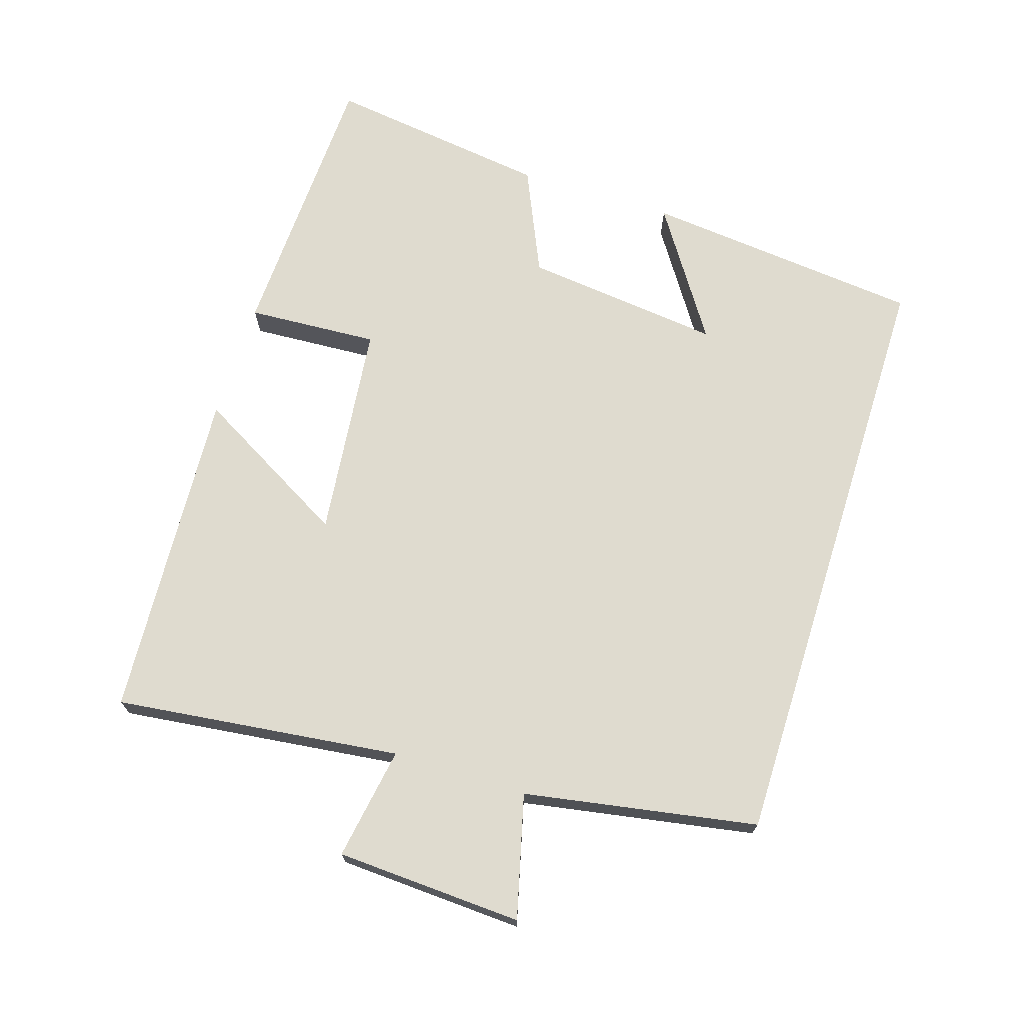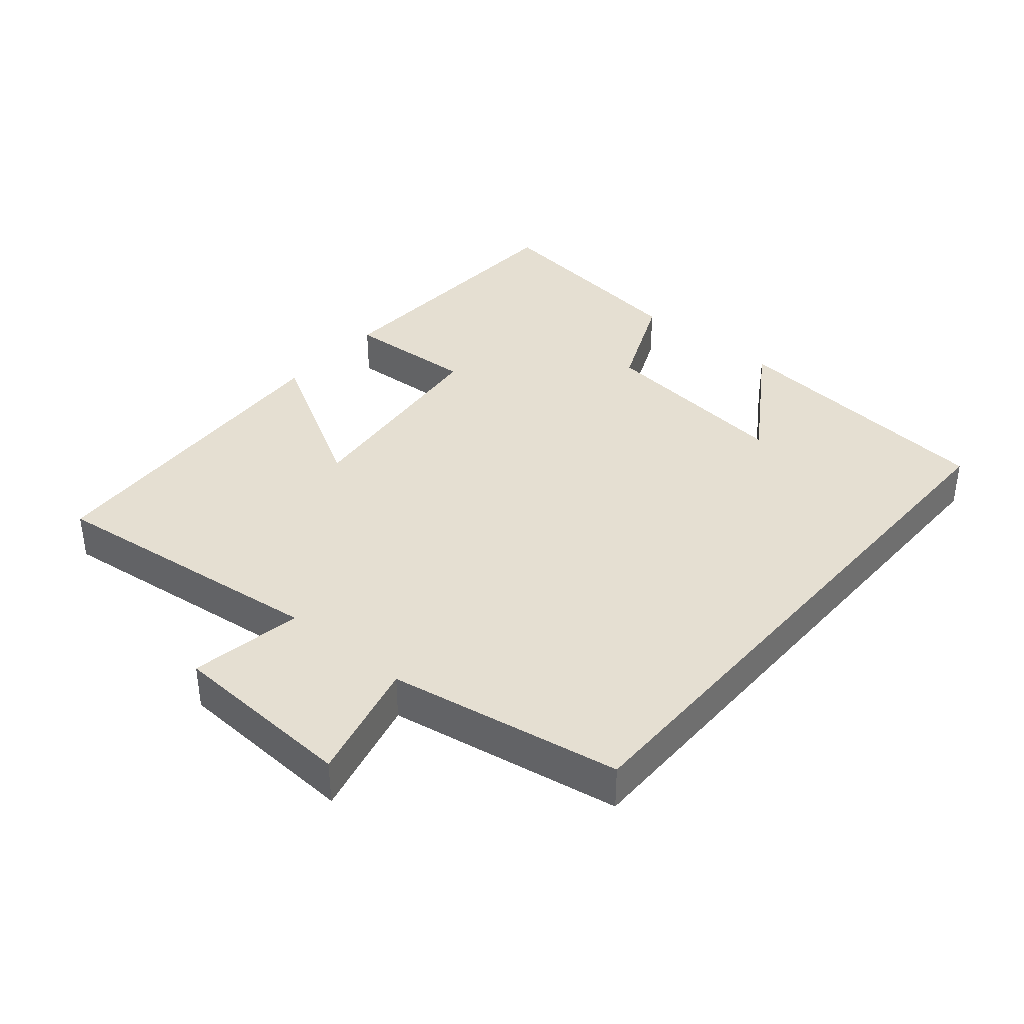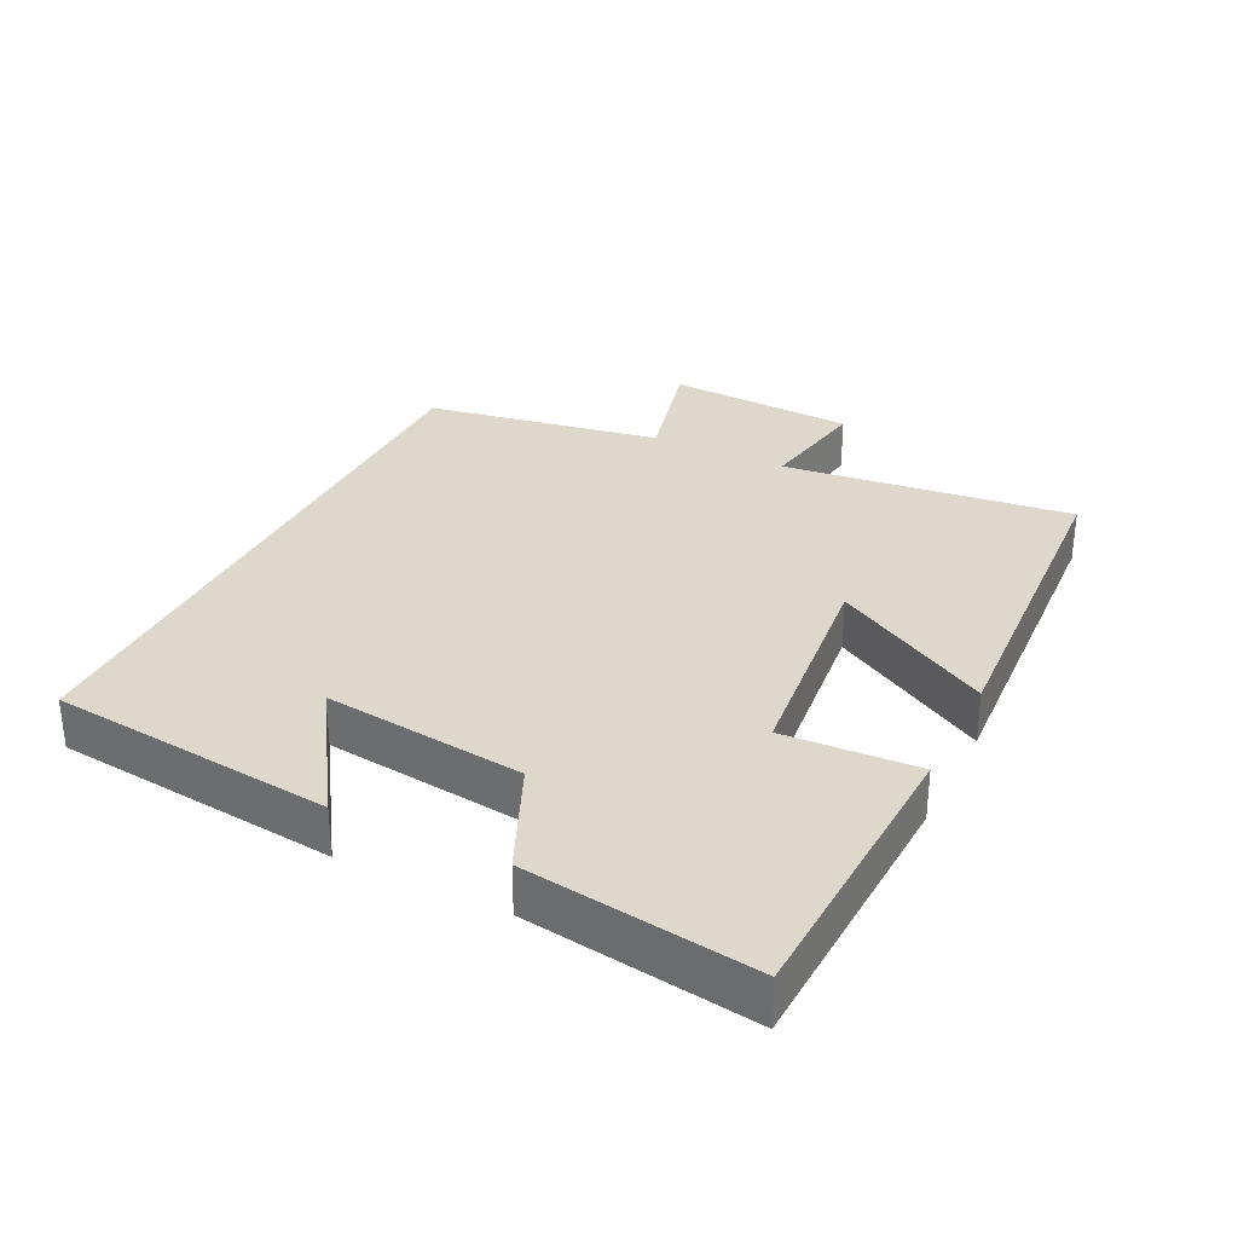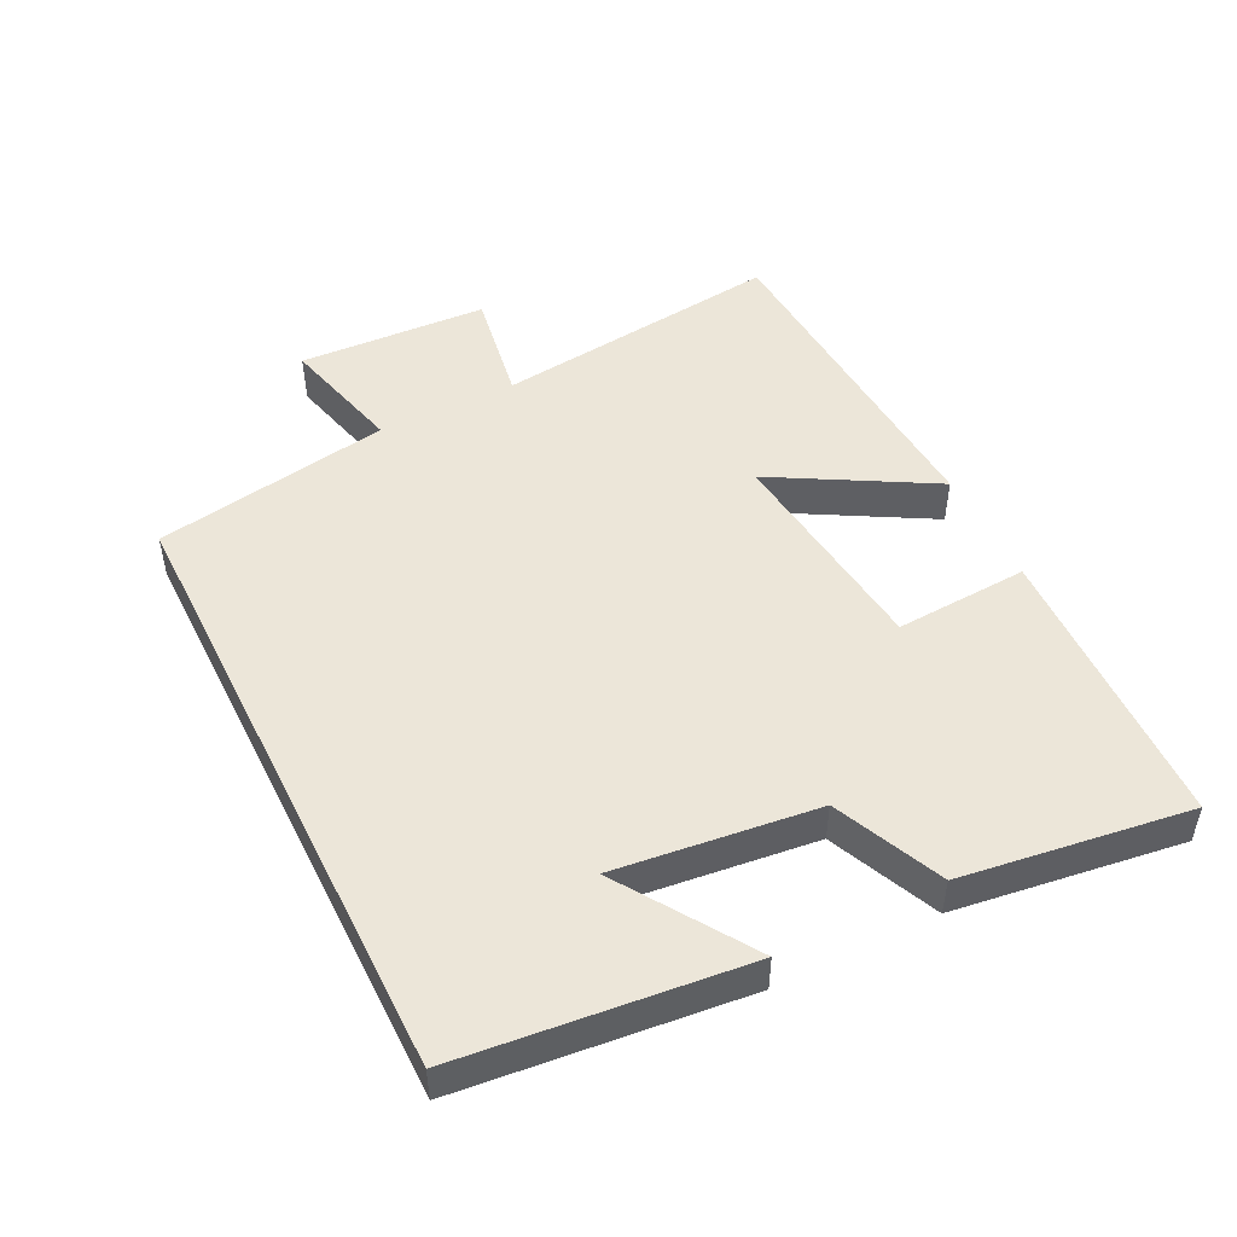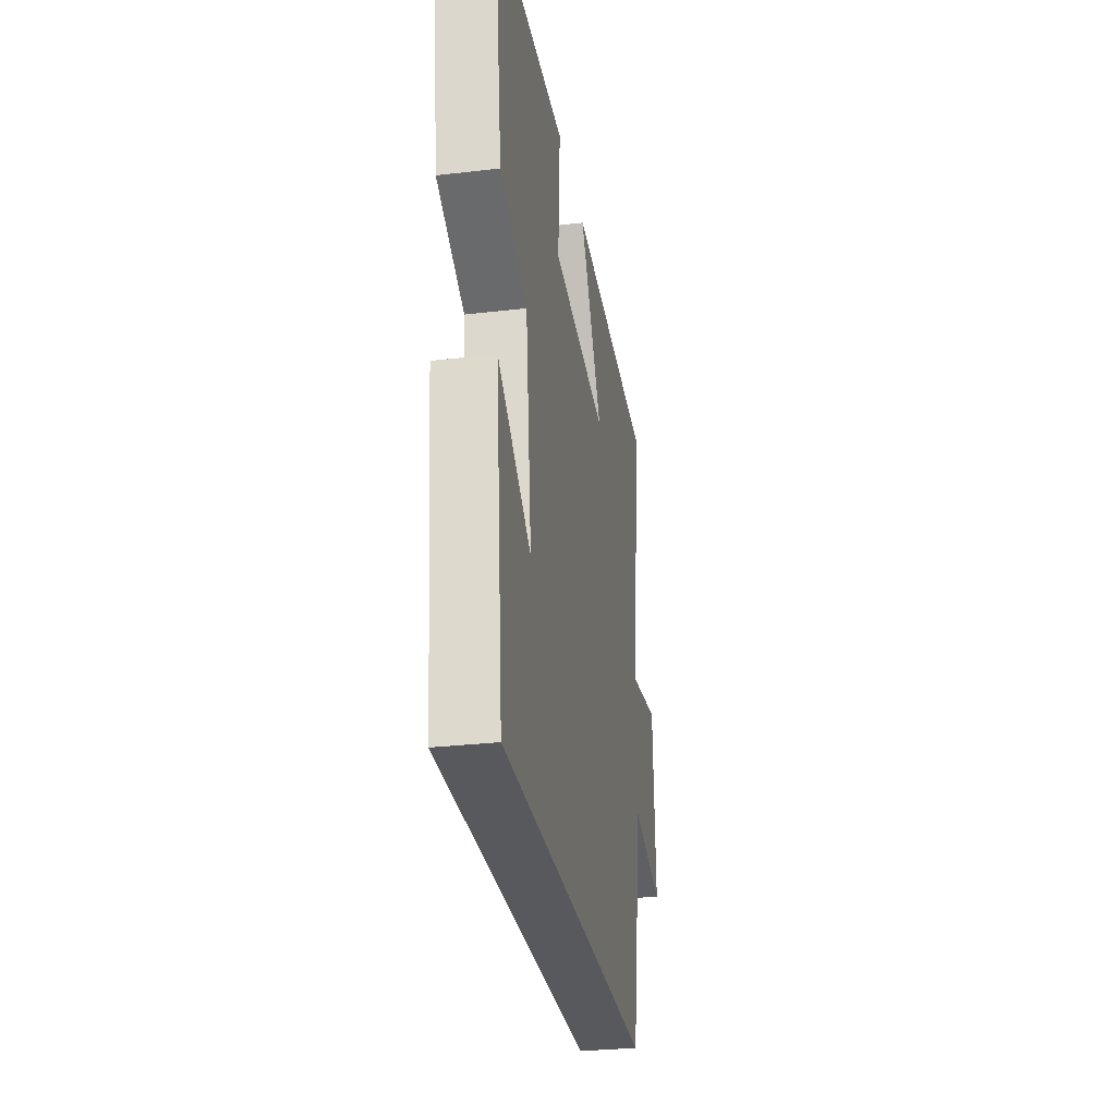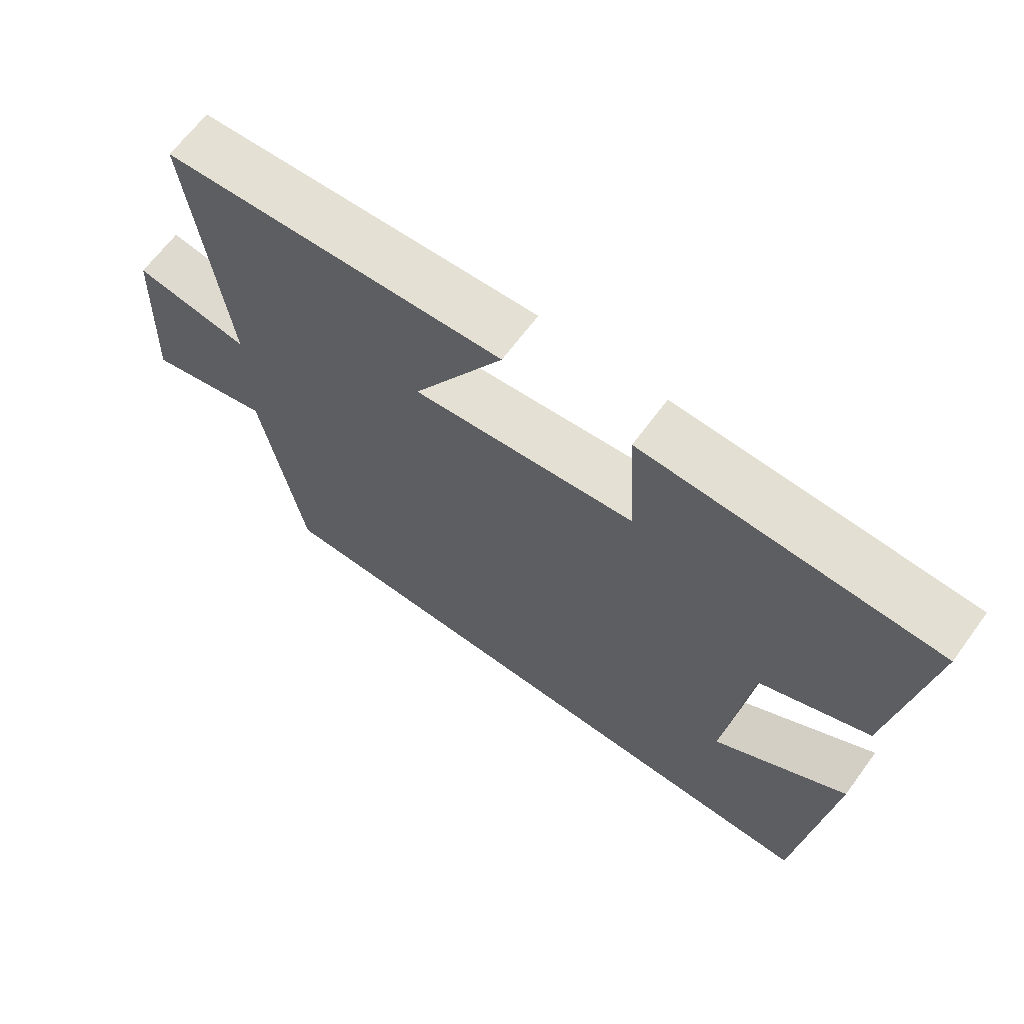
<metadata>
{"format":"obj","ext":"obj","renderer":"f3d","projection":"perspective","resolution":1024,"background":"white","views":[{"elev":70.3,"azim":107.5,"up":"+Y"},{"elev":37.5,"azim":130.4,"up":"+Y"},{"elev":31.3,"azim":-63.5,"up":"+Y"},{"elev":49.0,"azim":-116.5,"up":"+Y"},{"elev":-29.8,"azim":-80.3,"up":"+Z"},{"elev":65.9,"azim":-143.6,"up":"+Z"}]}
</metadata>
<code>
v -0.457 0.07 -0.5
v -0.5 0.07 -0.086
v -0.308 0.07 -0.212
v -0.342 0.07 0.082
v -0.5 0.07 0.152
v -0.546 0.07 0.484
v -0.124 0.07 0.5
v -0.135 0.07 0.305
v 0.187 0.07 0.269
v 0.056 0.07 0.5
v 0.55 0.07 0.47
v 0.5 0.07 0.047
v 0.667 0.07 0.075
v 0.681 0.07 -0.201
v 0.5 0.07 -0.155
v 0.44 0.07 -0.5
v -0.457 0 -0.5
v -0.5 0 -0.086
v -0.308 0 -0.212
v -0.342 0 0.082
v -0.5 0 0.152
v -0.546 0 0.484
v -0.124 0 0.5
v -0.135 0 0.305
v 0.187 0 0.269
v 0.056 0 0.5
v 0.55 0 0.47
v 0.5 0 0.047
v 0.667 0 0.075
v 0.681 0 -0.201
v 0.5 0 -0.155
v 0.44 0 -0.5
f 15 16 1
f 12 13 14 15
f 12 15 1
f 9 10 11 12
f 8 9 12
f 6 7 8
f 5 6 8
f 4 5 8
f 3 4 8 12
f 1 2 3
f 1 3 12
f 17 32 31
f 31 30 29 28
f 17 31 28
f 28 27 26 25
f 28 25 24
f 24 23 22
f 24 22 21
f 24 21 20
f 28 24 20 19
f 19 18 17
f 28 19 17
f 1 17 18 2
f 2 18 19 3
f 3 19 20 4
f 4 20 21 5
f 5 21 22 6
f 6 22 23 7
f 7 23 24 8
f 8 24 25 9
f 9 25 26 10
f 10 26 27 11
f 11 27 28 12
f 12 28 29 13
f 13 29 30 14
f 14 30 31 15
f 15 31 32 16
f 16 32 17 1

</code>
